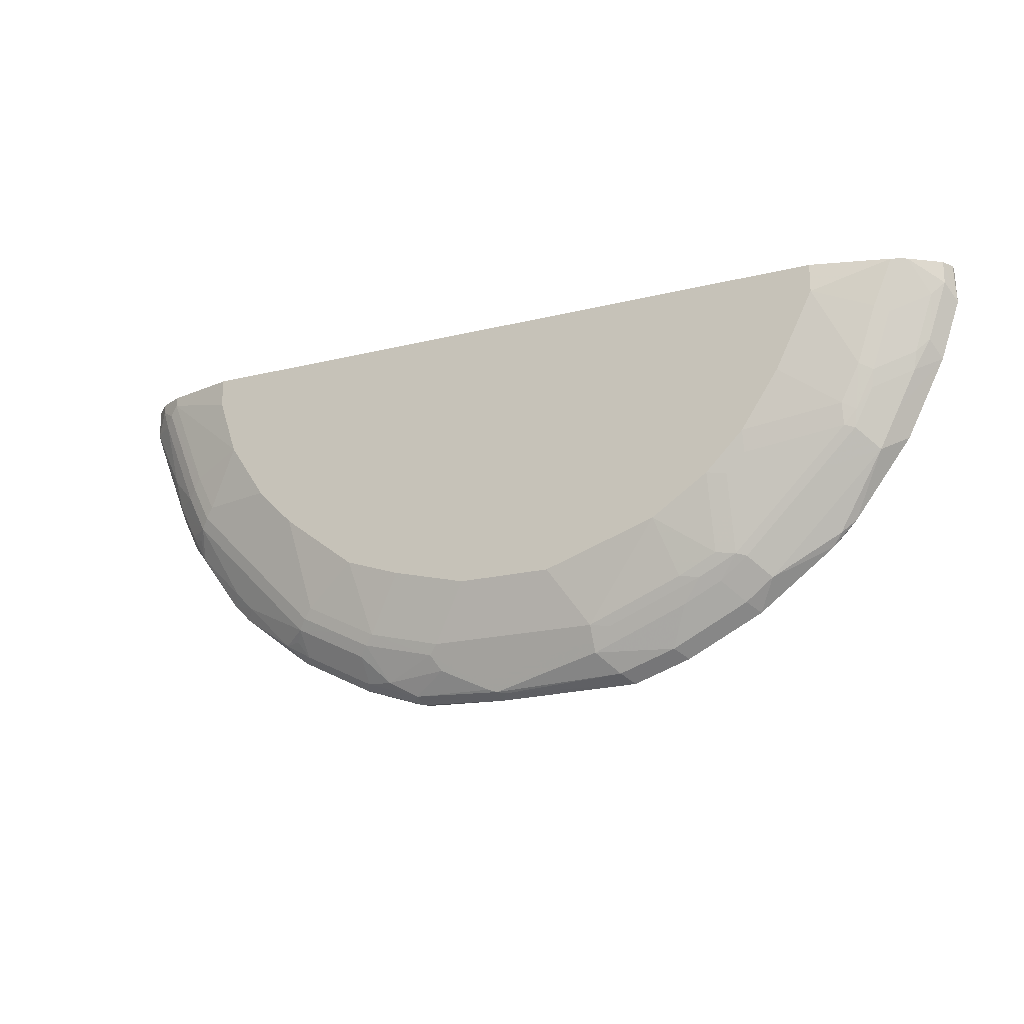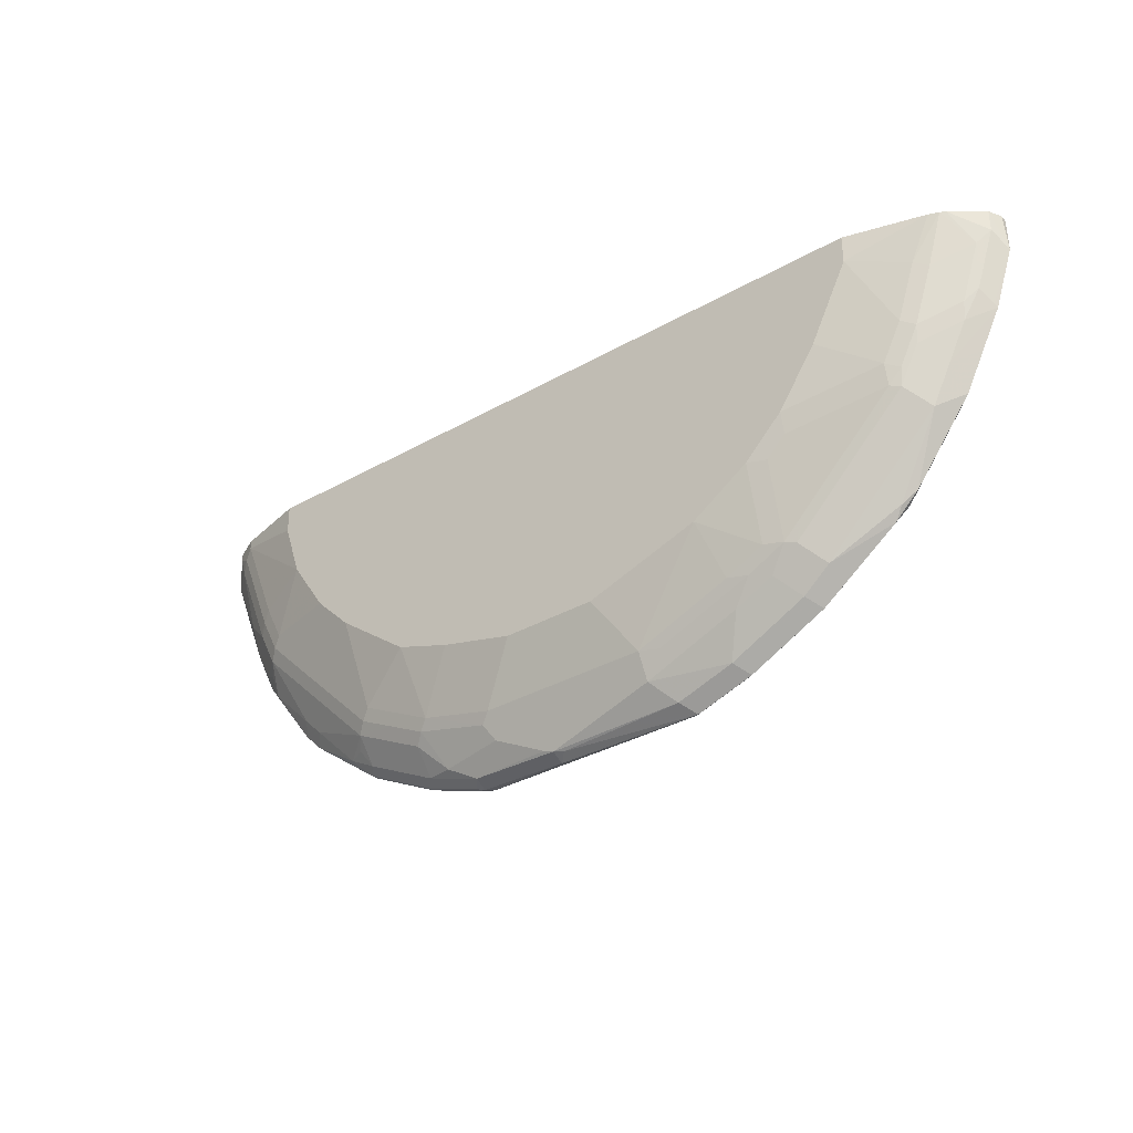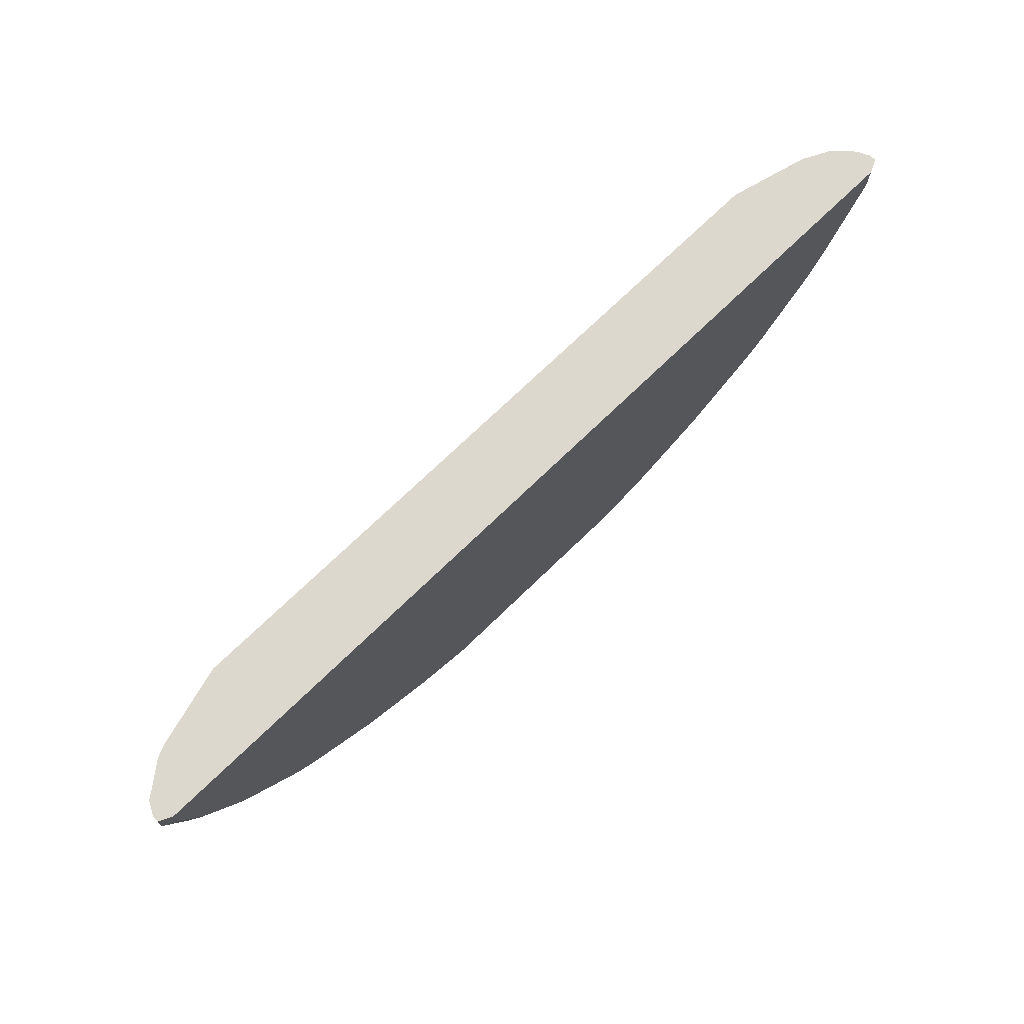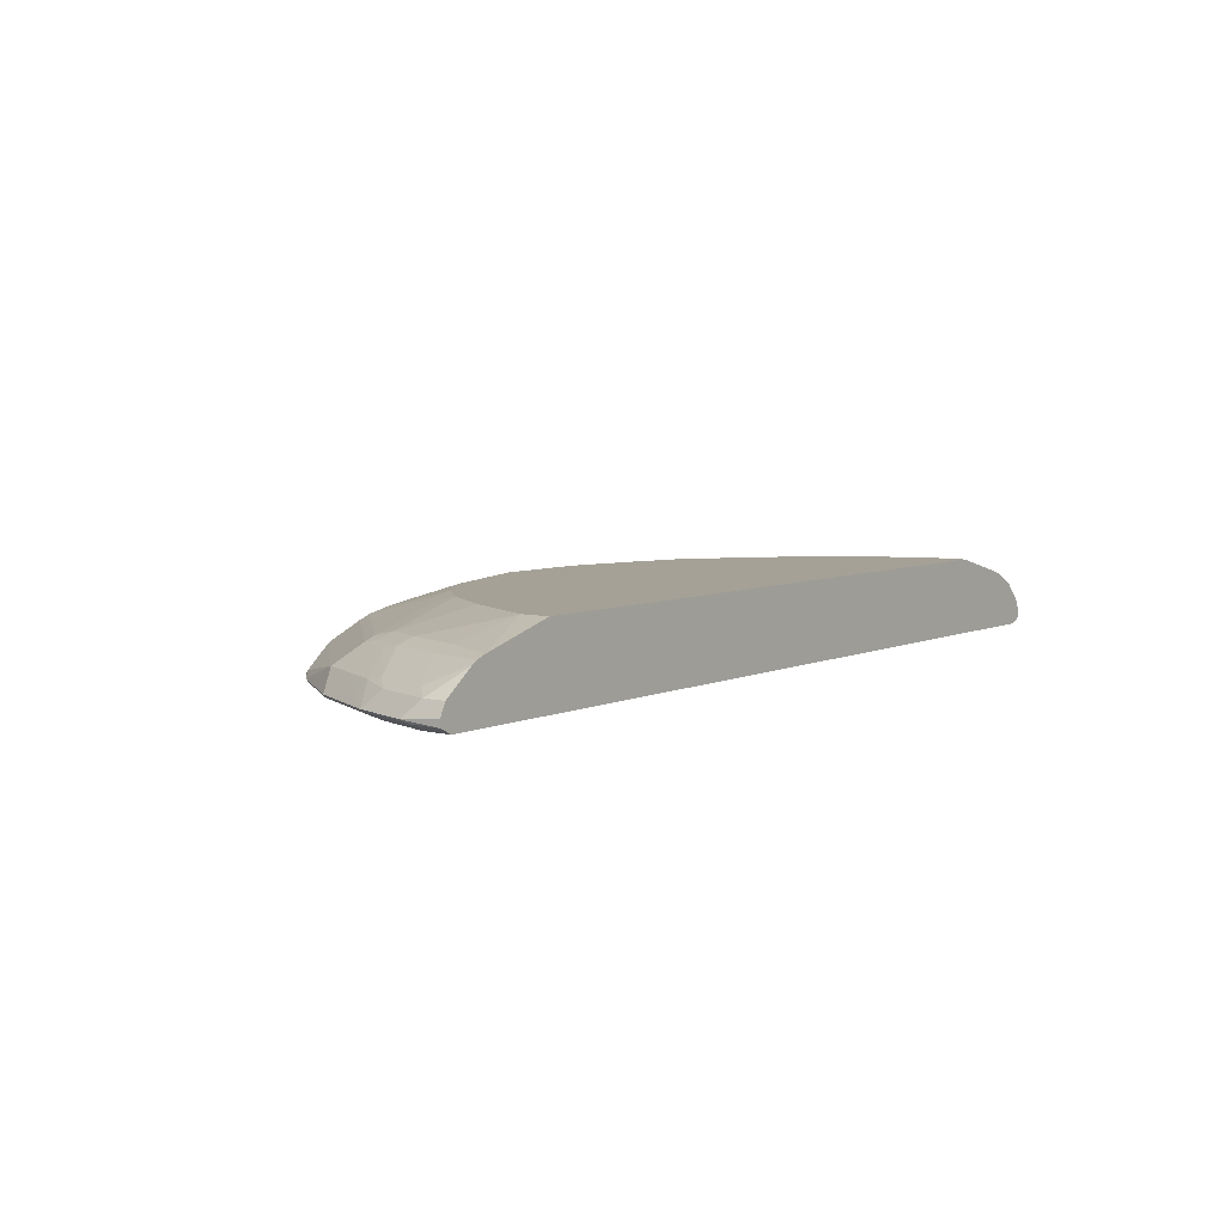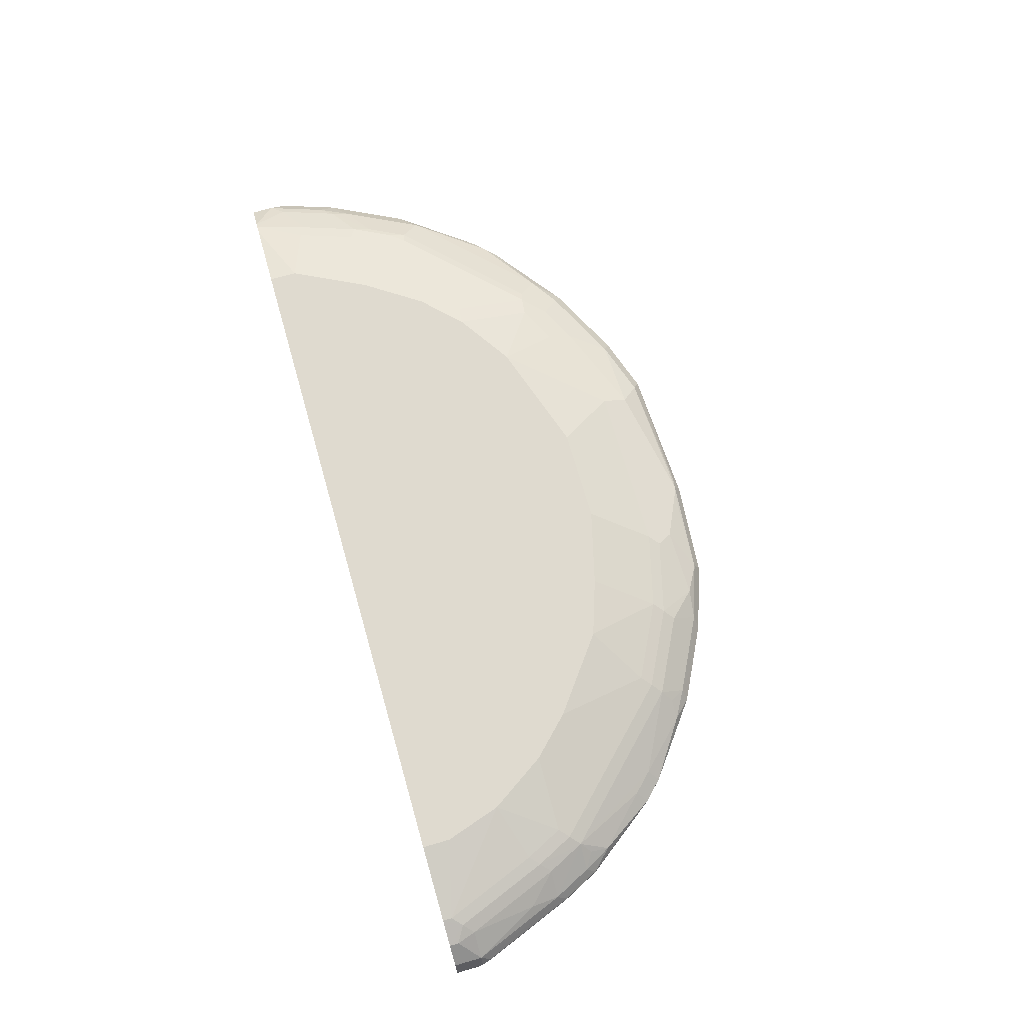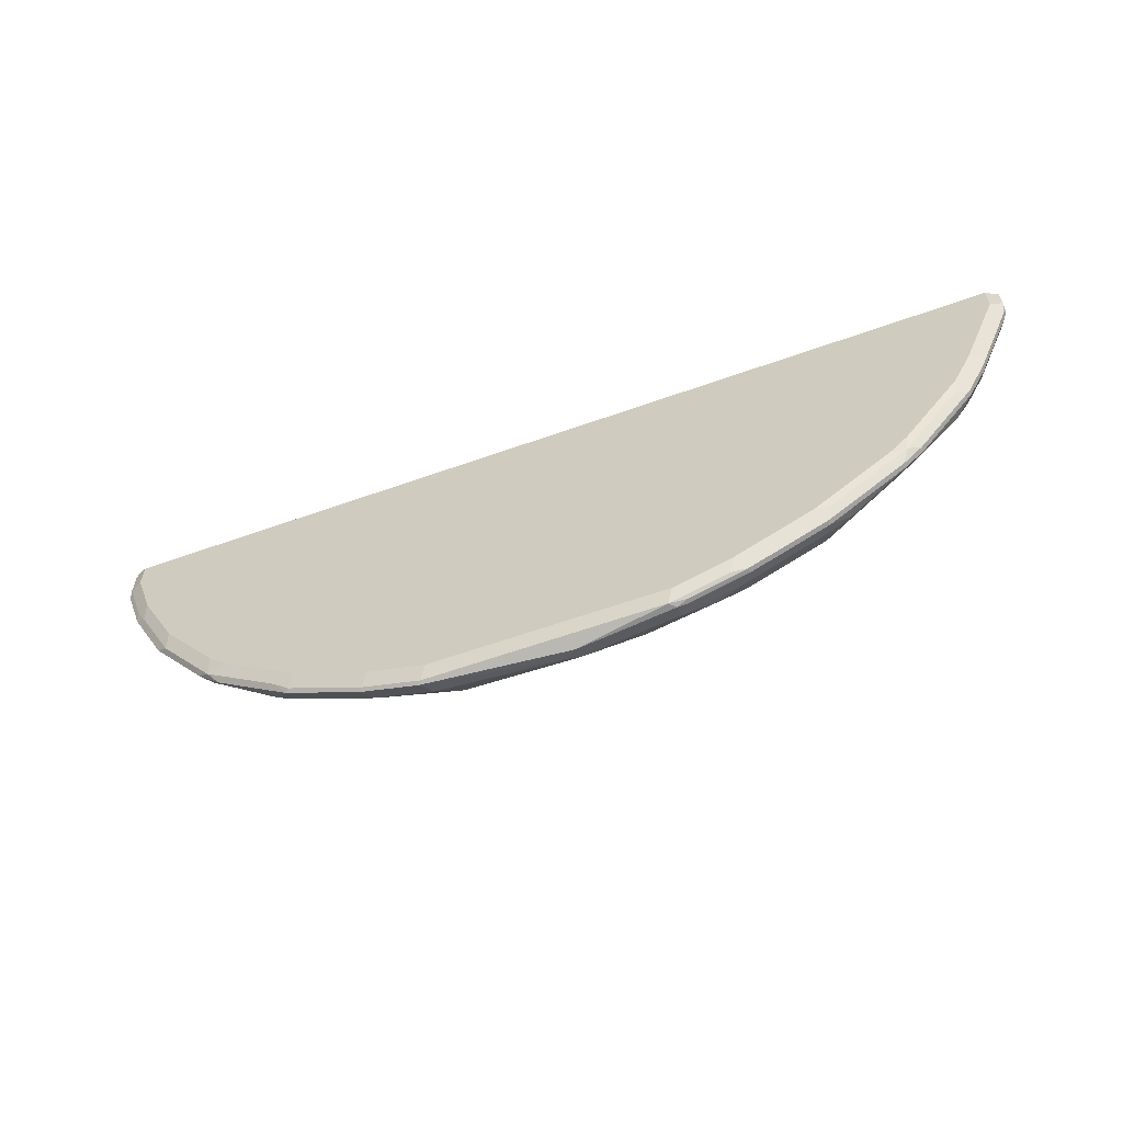
<metadata>
{"format":"obj","ext":"obj","renderer":"f3d","projection":"perspective","resolution":1024,"background":"white","views":[{"elev":-19.0,"azim":25.4,"up":"+Y"},{"elev":-33.8,"azim":37.8,"up":"+Y"},{"elev":72.6,"azim":135.9,"up":"+Y"},{"elev":6.0,"azim":126.7,"up":"+Z"},{"elev":70.9,"azim":-106.0,"up":"+Z"},{"elev":-60.1,"azim":-159.9,"up":"+Y"}]}
</metadata>
<code>
v 0.4403 0.2765 -0.07737
v 0.4419 0.241 -0.08034
v 0.4403 0.2765 -0.08332
v 0.4344 0.2765 -0.06546
v 0.4403 0.2499 -0.08332
v 0.4344 0.2559 -0.06546
v 0.4166 0.2023 -0.06546
v 0.4226 0.1904 -0.07737
v 0.424 0.1875 -0.08034
v 0.4226 0.1964 -0.08332
v 0.4342 0.2765 -0.08639
v 0.4067 0.2765 -0.04417
v 0.4284 0.2499 -0.08927
v 0.4226 0.244 -0.05951
v 0.4047 0.1904 -0.05951
v 0.4017 0.1741 -0.06248
v 0.3839 0.1383 -0.06248
v 0.4061 0.1517 -0.08034
v 0.4129 0.1785 -0.08481
v 0.4106 0.1964 -0.08927
v 0.4284 0.2765 -0.08927
v 0.4019 0.2765 -0.04132
v 0.3868 0.2261 -0.04167
v 0.3689 0.1726 -0.04167
v 0.366 0.1562 -0.04464
v 0.366 0.1027 -0.06248
v 0.3883 0.116 -0.08034
v 0.3771 0.1071 -0.08481
v 0.3749 0.125 -0.08927
v -0.4285 0.2765 -0.08927
v 0.3928 0.2765 -0.03776
v 0.3749 0.2321 -0.03572
v 0.3571 0.1785 -0.03572
v 0.3511 0.1369 -0.04167
v 0.3481 0.1205 -0.04464
v 0.3124 0.08482 -0.04464
v 0.241 0.0134 -0.04464
v 0.3124 0.04913 -0.06248
v 0.3213 0.03348 -0.07588
v 0.3347 0.04465 -0.08034
v 0.3236 0.03574 -0.08481
v 0.3213 0.05357 -0.08927
v -0.4285 0.2499 -0.08927
v -0.4404 0.2765 -0.08332
v 0.3213 0.2765 -0.01786
v 0.3213 0.2499 -0.01786
v 0.2857 0.1785 -0.01786
v 0.3392 0.1428 -0.03572
v 0.3392 0.1227 -0.04018
v 0.2857 0.06921 -0.04018
v 0.2499 0.03348 -0.04018
v 0.232 0.01566 -0.04018
v 0.2142 -0.005931 -0.04761
v 0.2588 -0.004463 -0.06248
v 0.3124 0.02235 -0.08034
v 0.2522 -0.01785 -0.08481
v 0.3035 0.03574 -0.08927
v -0.4404 0.2559 -0.08332
v -0.3927 0.1607 -0.08927
v -0.4047 0.1666 -0.08332
v -0.4404 0.2765 -0.07737
v -0.3213 0.2765 -0.01786
v 0.2499 0.125 -0.01786
v 0.2499 0.1049 -0.02232
v 0.232 0.08704 -0.02232
v 0.2142 0.01788 -0.03572
v 0.1964 -0.002207 -0.04018
v 0.232 -0.02379 -0.06546
v 0.1785 -0.02379 -0.04761
v 0.1964 -0.04166 -0.06546
v 0.241 -0.03124 -0.08034
v 0.238 -0.02974 -0.08332
v 0.232 -0.01785 -0.08927
v -0.4374 0.241 -0.08034
v -0.4404 0.2499 -0.07737
v -0.4017 0.1517 -0.08034
v -0.3749 0.125 -0.08927
v -0.3898 0.1458 -0.08629
v -0.4345 0.2765 -0.06546
v -0.3927 0.2765 -0.03572
v -0.3213 0.2499 -0.01786
v 0.2142 0.0893 -0.01786
v 0.1606 0.05357 -0.01786
v 0.1785 1.212e-05 -0.03572
v 0.1071 -0.03794 -0.04018
v 0.1606 -0.05949 -0.06546
v 0.08927 -0.05949 -0.04761
v 0.1696 -0.06693 -0.08034
v 0.2023 -0.0476 -0.08332
v 0.1964 -0.03568 -0.08927
v -0.4374 0.241 -0.07588
v -0.4345 0.2499 -0.06546
v -0.4017 0.1517 -0.07588
v -0.3838 0.116 -0.08034
v -0.3719 0.1101 -0.08629
v -0.3213 0.05357 -0.08927
v -0.4166 0.2765 -0.04761
v -0.4017 0.2589 -0.04018
v -0.3927 0.2678 -0.03572
v -0.3035 0.1964 -0.01786
v 0.05351 0.01788 -0.01786
v 0.08927 -0.03568 -0.03572
v 0.08927 -0.0476 -0.04167
v 0.1071 -0.07735 -0.06546
v -0.02672 -0.08032 -0.05802
v -0.01782 -0.08329 -0.05951
v 0.116 -0.0848 -0.08034
v 0.1666 -0.06547 -0.08332
v 0.1606 -0.05354 -0.08927
v -0.4166 0.2678 -0.04761
v -0.3987 0.1607 -0.06546
v -0.4017 0.1875 -0.05802
v -0.4106 0.2499 -0.04687
v -0.3838 0.116 -0.07588
v -0.3808 0.125 -0.06546
v -0.3303 0.04465 -0.08034
v -0.3184 0.03871 -0.08629
v -0.3035 0.03574 -0.08927
v -0.366 0.1696 -0.04018
v -0.3571 0.1785 -0.03572
v -0.2678 0.1428 -0.01786
v -0.3392 0.1428 -0.03572
v -0.0357 0.01788 -0.01786
v -0.07137 -0.03568 -0.03572
v -0.08027 -0.04463 -0.04018
v -0.01782 -0.07141 -0.05356
v -0.008843 -0.0848 -0.06248
v -0.07137 -0.05949 -0.04761
v -0.1071 -0.07735 -0.06546
v -0.01782 -0.08927 -0.07142
v 0.113 -0.08329 -0.08332
v -0.1012 -0.08329 -0.08332
v 0.1071 -0.07141 -0.08927
v -0.3571 0.125 -0.04687
v -0.3749 0.1607 -0.04687
v -0.3303 0.04465 -0.07588
v -0.366 0.09817 -0.06695
v -0.366 0.116 -0.05802
v -0.3124 0.02679 -0.08034
v -0.2321 -0.01785 -0.08927
v -0.247 -0.01484 -0.08629
v -0.3481 0.1339 -0.04018
v -0.2589 0.116 -0.02232
v -0.2321 0.1071 -0.01786
v -0.3303 0.116 -0.04018
v -0.1071 0.03574 -0.01786
v -0.1428 -0.01785 -0.03572
v -0.1517 -0.02677 -0.04018
v -0.1339 -0.06246 -0.05802
v -0.1607 -0.05949 -0.06546
v -0.116 -0.08032 -0.07588
v -0.1071 -0.08329 -0.07737
v -0.116 -0.08032 -0.08034
v -0.1547 -0.06547 -0.08332
v -0.1071 -0.07141 -0.08927
v -0.3213 0.05357 -0.06472
v -0.3035 0.03574 -0.06472
v -0.2321 1.212e-05 -0.04687
v -0.3124 0.02679 -0.07588
v -0.241 -0.02677 -0.08034
v -0.2053 -0.04463 -0.08034
v -0.1607 -0.05354 -0.08927
v -0.2589 0.04465 -0.04018
v -0.241 0.09817 -0.02232
v -0.2142 0.01788 -0.03572
v -0.1607 0.05357 -0.01786
v -0.1874 -0.008902 -0.04018
v -0.1607 -0.03568 -0.04687
v -0.1696 -0.06246 -0.07588
v -0.2321 -0.02379 -0.06546
v -0.2053 -0.04463 -0.07588
v -0.1607 -0.06547 -0.07737
v -0.1696 -0.06246 -0.08034
v -0.2589 -0.008902 -0.06695
v -0.2231 0.008962 -0.04018
v -0.241 0.02679 -0.04018
v -0.241 -0.008902 -0.05802
v -0.241 -0.02677 -0.07588
f 105 126 125
f 102 124 125
f 105 125 128
f 104 127 107
f 104 106 127
f 103 126 105
f 103 125 126
f 102 125 103
f 100 120 122
f 101 123 124
f 100 122 121
f 99 120 100
f 98 120 99
f 98 119 120
f 105 128 129
f 98 113 119
f 98 110 113
f 101 124 102
f 105 129 106
f 112 135 113
f 106 130 127
f 116 159 136
f 97 110 98
f 116 139 159
f 116 117 139
f 115 138 134
f 115 137 138
f 114 137 115
f 114 136 137
f 106 129 130
f 113 135 119
f 111 134 135
f 111 115 134
f 108 133 109
f 108 131 133
f 107 132 131
f 107 130 132
f 107 127 130
f 107 131 108
f 111 135 112
f 96 118 117
f 81 99 100
f 94 116 136
f 83 101 102
f 117 118 140
f 80 98 99
f 80 97 98
f 79 110 97
f 79 92 110
f 77 117 95
f 77 96 117
f 83 102 84
f 77 95 78
f 76 94 114
f 76 95 94
f 76 78 95
f 75 91 92
f 74 93 91
f 74 76 93
f 74 91 75
f 73 89 90
f 76 114 93
f 84 102 85
f 85 102 103
f 85 103 87
f 94 117 116
f 94 95 117
f 93 115 111
f 93 114 115
f 92 113 110
f 92 112 113
f 92 111 112
f 92 93 111
f 91 93 92
f 89 109 90
f 89 108 109
f 88 108 89
f 88 107 108
f 87 106 104
f 87 105 106
f 87 103 105
f 86 107 88
f 86 104 107
f 86 87 104
f 94 136 114
f 117 140 141
f 132 153 154
f 117 160 139
f 153 173 154
f 153 172 173
f 152 172 153
f 151 172 152
f 151 169 172
f 150 171 169
f 150 170 171
f 150 158 170
f 154 162 155
f 150 168 158
f 72 89 73
f 148 167 168
f 147 165 167
f 147 166 165
f 147 167 148
f 146 166 147
f 145 158 163
f 144 165 166
f 149 168 150
f 144 164 165
f 154 173 161
f 157 174 158
f 170 178 171
f 170 174 178
f 170 177 174
f 169 173 172
f 165 175 167
f 165 176 175
f 164 176 165
f 161 169 171
f 157 159 174
f 161 173 169
f 160 161 171
f 159 178 174
f 158 167 175
f 158 168 167
f 158 177 170
f 158 174 177
f 158 176 163
f 158 175 176
f 160 171 178
f 143 145 163
f 143 164 144
f 143 176 164
f 129 169 151
f 129 150 169
f 129 149 150
f 128 149 129
f 125 149 128
f 125 148 149
f 125 147 148
f 124 147 125
f 129 151 152
f 123 147 124
f 122 142 145
f 121 145 143
f 121 122 145
f 121 143 144
f 119 122 120
f 119 142 122
f 119 134 142
f 119 135 134
f 123 146 147
f 129 152 130
f 130 152 132
f 131 132 155
f 143 163 176
f 140 154 161
f 140 162 154
f 140 160 141
f 140 161 160
f 139 178 159
f 139 160 178
f 136 156 137
f 136 157 156
f 136 159 157
f 134 158 145
f 134 157 158
f 134 156 157
f 134 137 156
f 134 138 137
f 134 145 142
f 132 154 155
f 132 152 153
f 131 155 133
f 117 141 160
f 71 88 89
f 148 168 149
f 70 88 71
f 15 25 16
f 15 24 25
f 14 24 15
f 14 23 24
f 14 22 23
f 13 30 21
f 13 43 30
f 13 59 43
f 16 25 17
f 13 77 59
f 13 118 96
f 13 140 118
f 13 162 140
f 13 155 162
f 13 133 155
f 13 109 133
f 13 90 109
f 13 73 90
f 13 96 77
f 13 57 73
f 17 25 35
f 17 26 27
f 26 40 27
f 26 39 40
f 26 38 39
f 26 37 38
f 26 36 37
f 26 35 36
f 25 34 35
f 24 34 25
f 17 35 26
f 24 33 34
f 23 32 33
f 22 32 23
f 22 31 32
f 19 29 20
f 19 28 29
f 18 28 19
f 18 27 28
f 17 27 18
f 23 33 24
f 13 42 57
f 13 29 42
f 12 22 14
f 2 5 3
f 1 4 2
f 1 12 4
f 1 22 12
f 1 31 22
f 1 45 31
f 1 62 45
f 1 80 62
f 2 4 6
f 1 97 80
f 1 61 79
f 1 44 61
f 1 30 44
f 1 21 30
f 1 11 21
f 1 3 11
f 1 2 3
f 71 89 72
f 1 79 97
f 2 6 7
f 2 7 8
f 2 8 9
f 11 13 21
f 10 19 20
f 9 19 10
f 9 18 19
f 9 17 18
f 9 16 17
f 8 16 9
f 7 14 15
f 7 16 8
f 7 15 16
f 6 12 14
f 6 14 7
f 5 13 11
f 5 20 13
f 5 10 20
f 4 12 6
f 3 5 11
f 2 10 5
f 2 9 10
f 27 40 41
f 27 41 28
f 13 20 29
f 28 42 29
f 58 74 75
f 56 72 73
f 56 71 72
f 54 71 55
f 54 68 71
f 53 70 68
f 53 67 69
f 52 67 53
f 58 60 76
f 52 66 67
f 51 65 52
f 51 64 65
f 50 64 51
f 49 64 50
f 48 64 49
f 48 63 64
f 47 63 48
f 45 47 46
f 52 65 66
f 45 63 47
f 58 76 74
f 59 78 76
f 28 41 42
f 69 87 86
f 69 85 87
f 69 86 70
f 68 70 71
f 67 85 69
f 67 84 85
f 66 84 67
f 59 77 78
f 66 83 84
f 65 82 66
f 64 82 65
f 63 82 64
f 62 99 81
f 62 80 99
f 61 92 79
f 61 75 92
f 59 76 60
f 66 82 83
f 70 86 88
f 53 69 70
f 45 83 82
f 37 49 50
f 37 54 38
f 37 68 54
f 37 53 68
f 37 52 53
f 37 51 52
f 37 50 51
f 36 49 37
f 35 49 36
f 34 49 35
f 34 48 49
f 33 48 34
f 45 82 63
f 33 46 47
f 32 46 33
f 31 46 32
f 31 45 46
f 30 58 44
f 30 43 58
f 38 54 39
f 39 54 55
f 33 47 48
f 40 55 41
f 39 55 40
f 45 101 83
f 45 123 101
f 45 146 123
f 45 144 166
f 45 121 144
f 45 100 121
f 45 81 100
f 45 62 81
f 45 166 146
f 44 58 75
f 41 55 71
f 44 75 61
f 41 56 73
f 41 73 57
f 41 71 56
f 41 57 42
f 43 59 60
f 43 60 58

</code>
